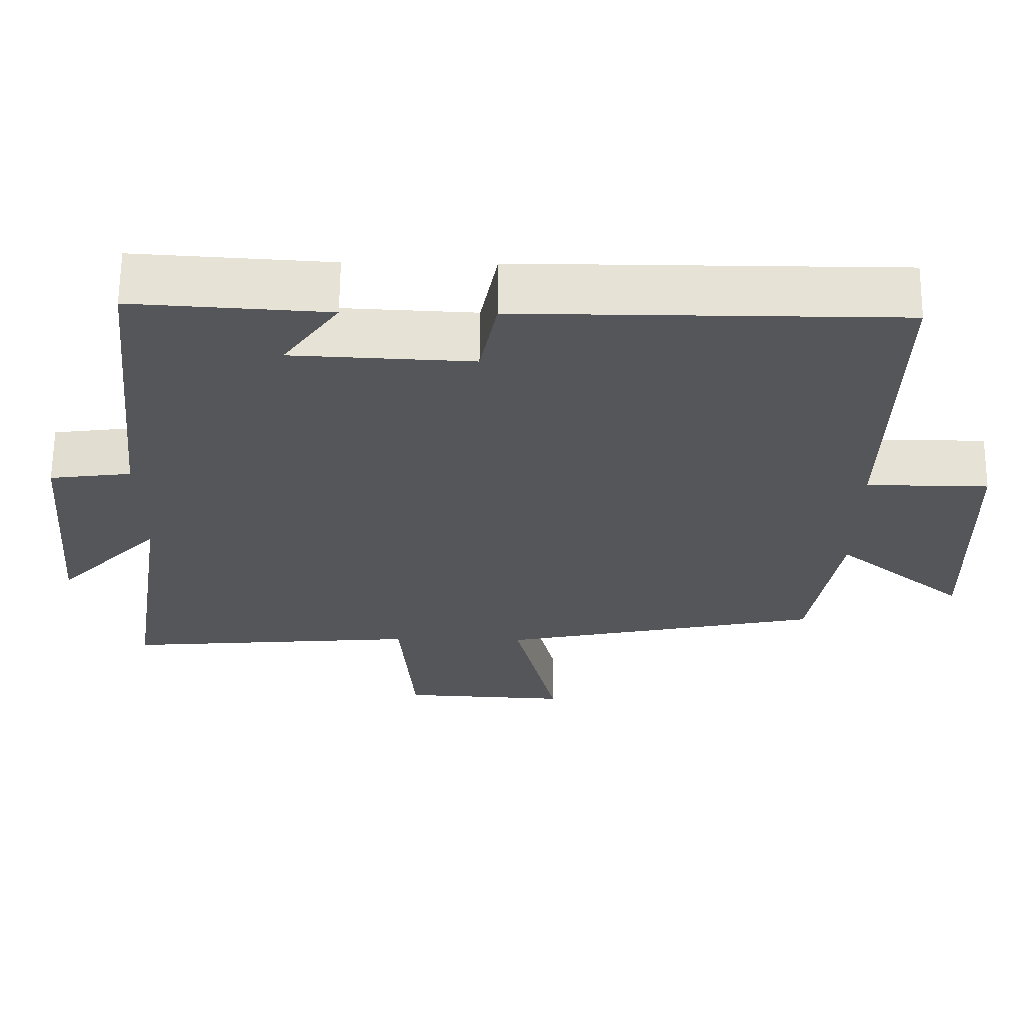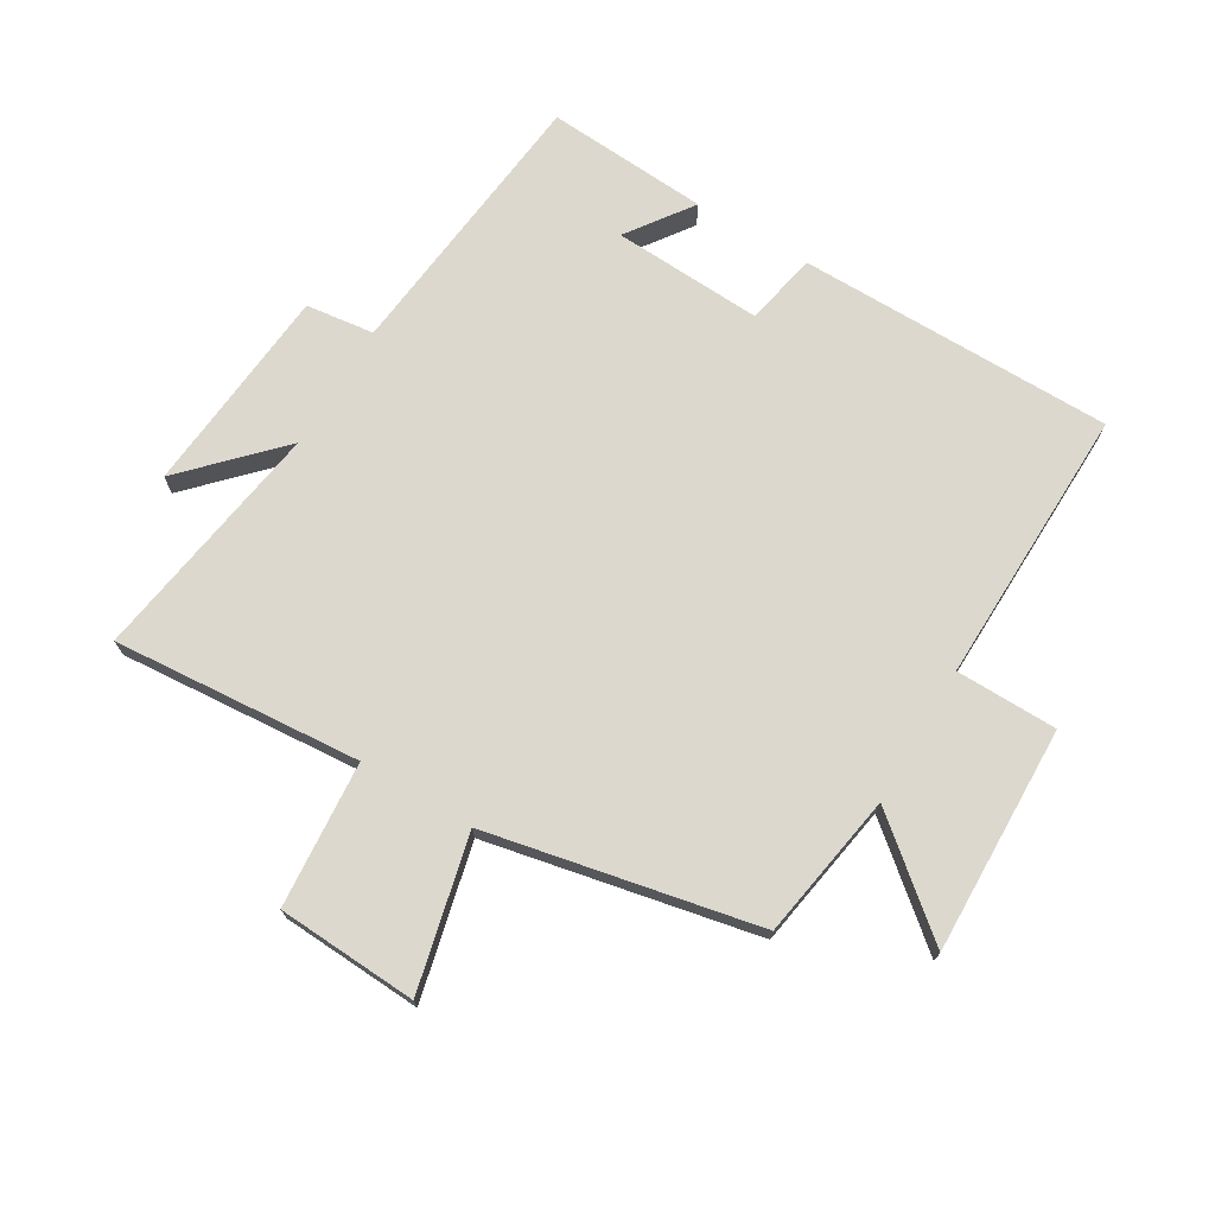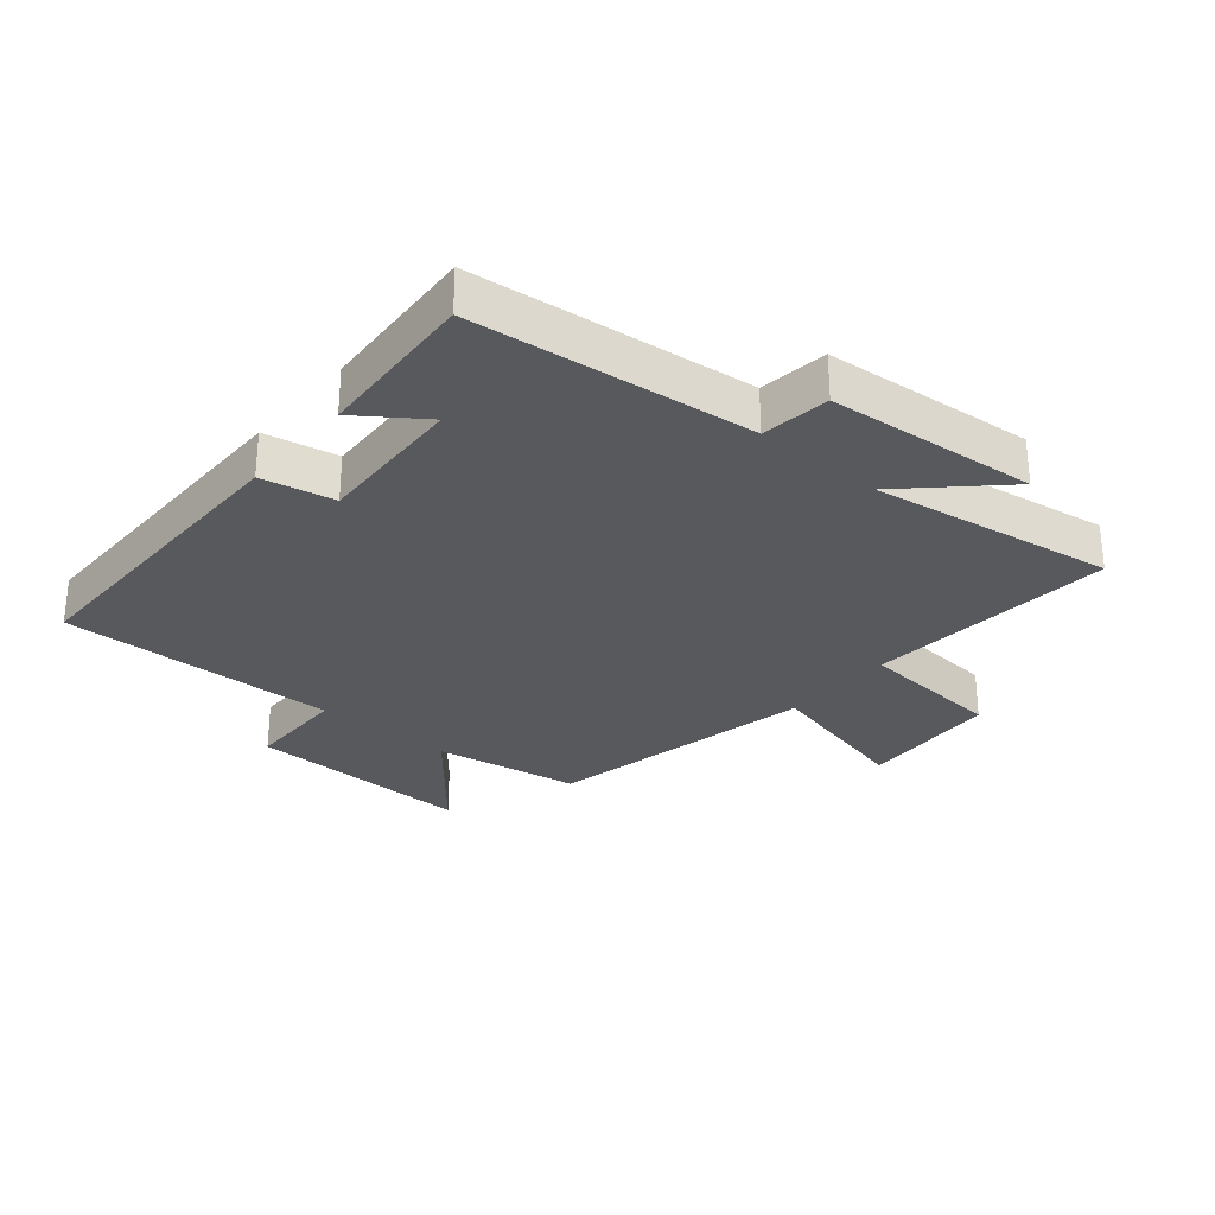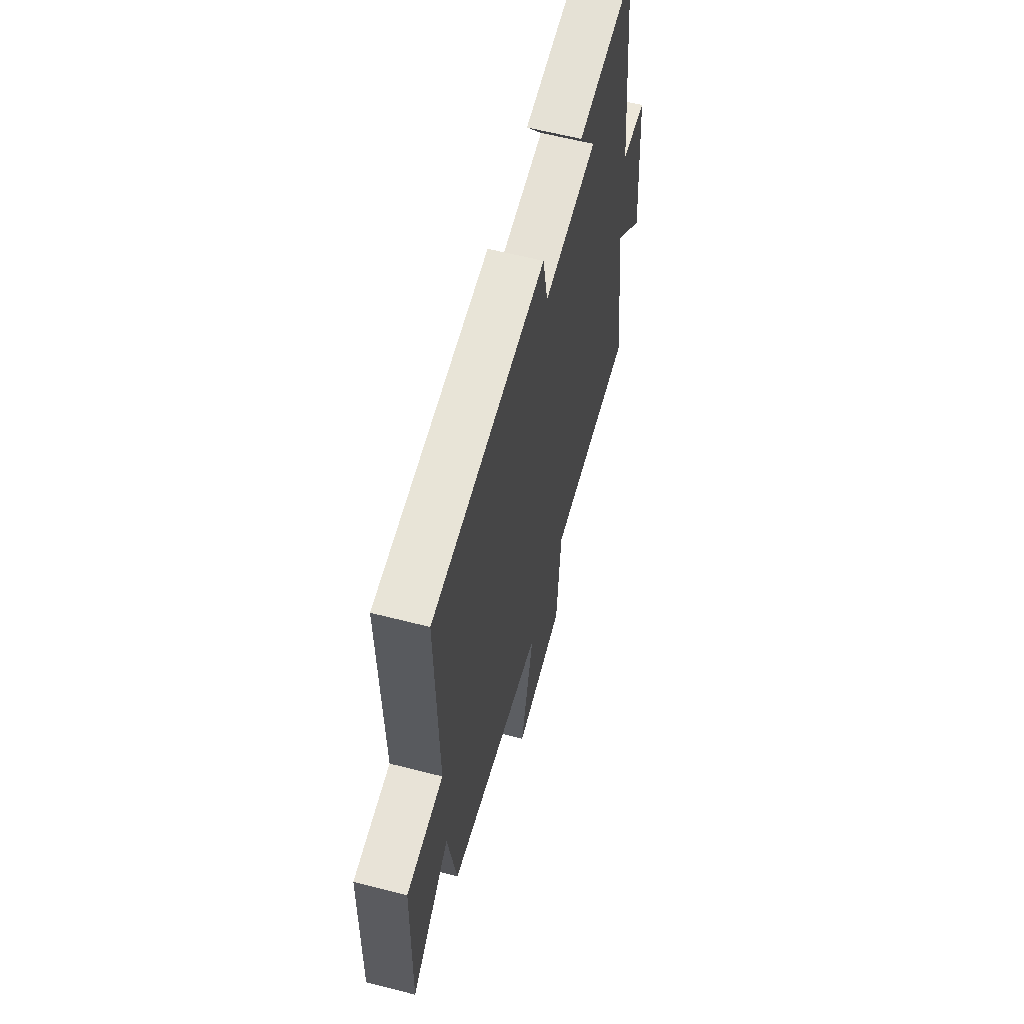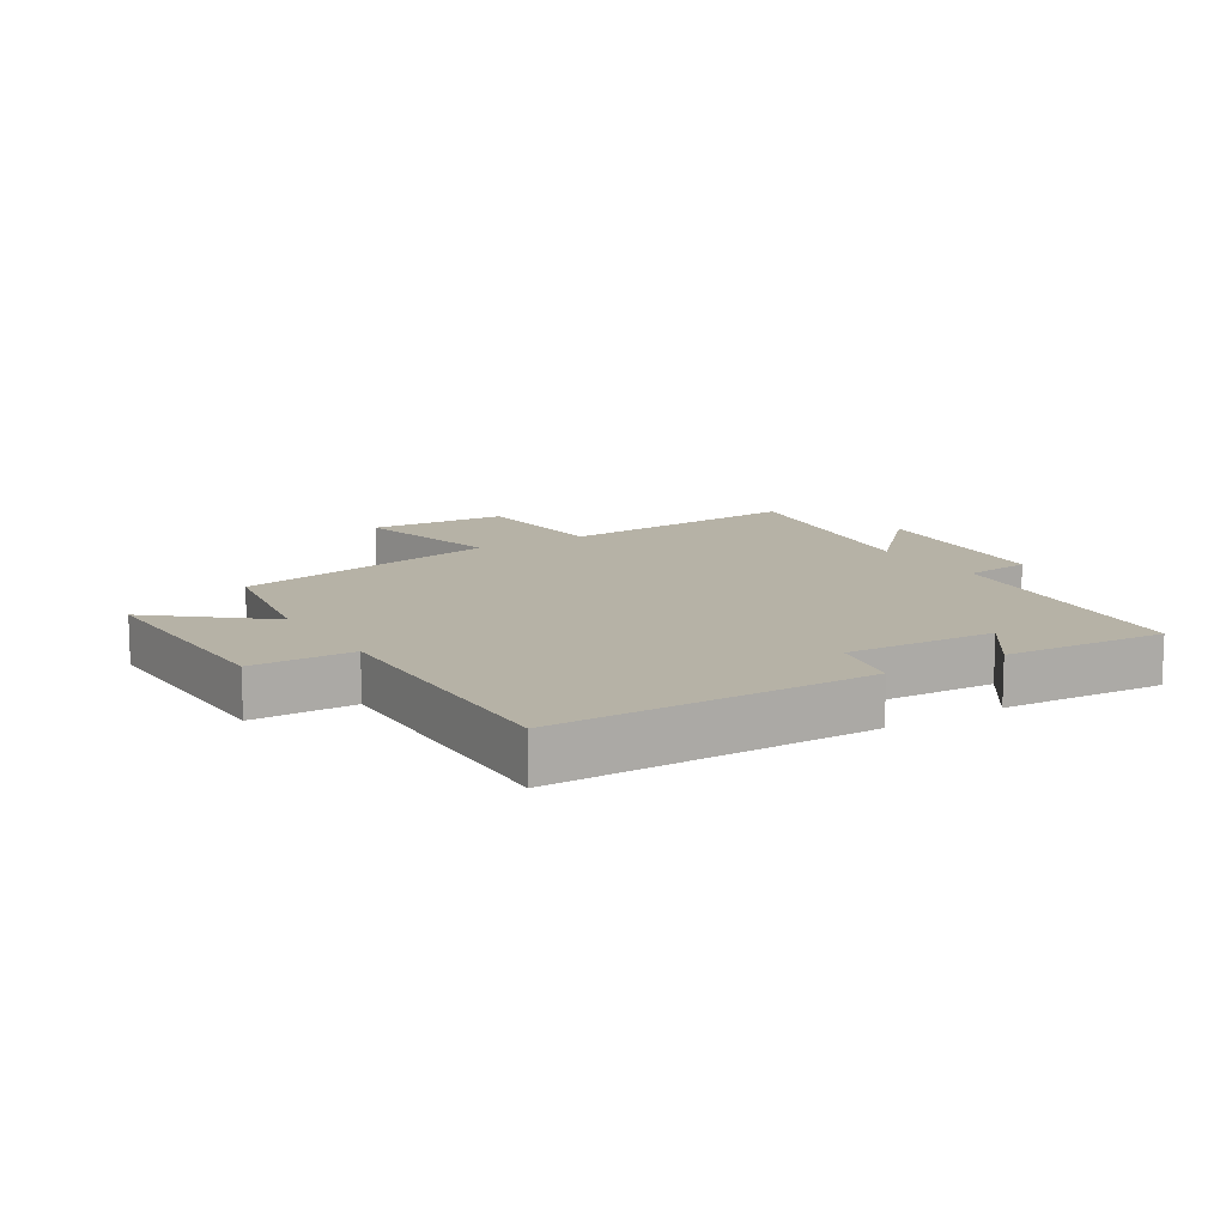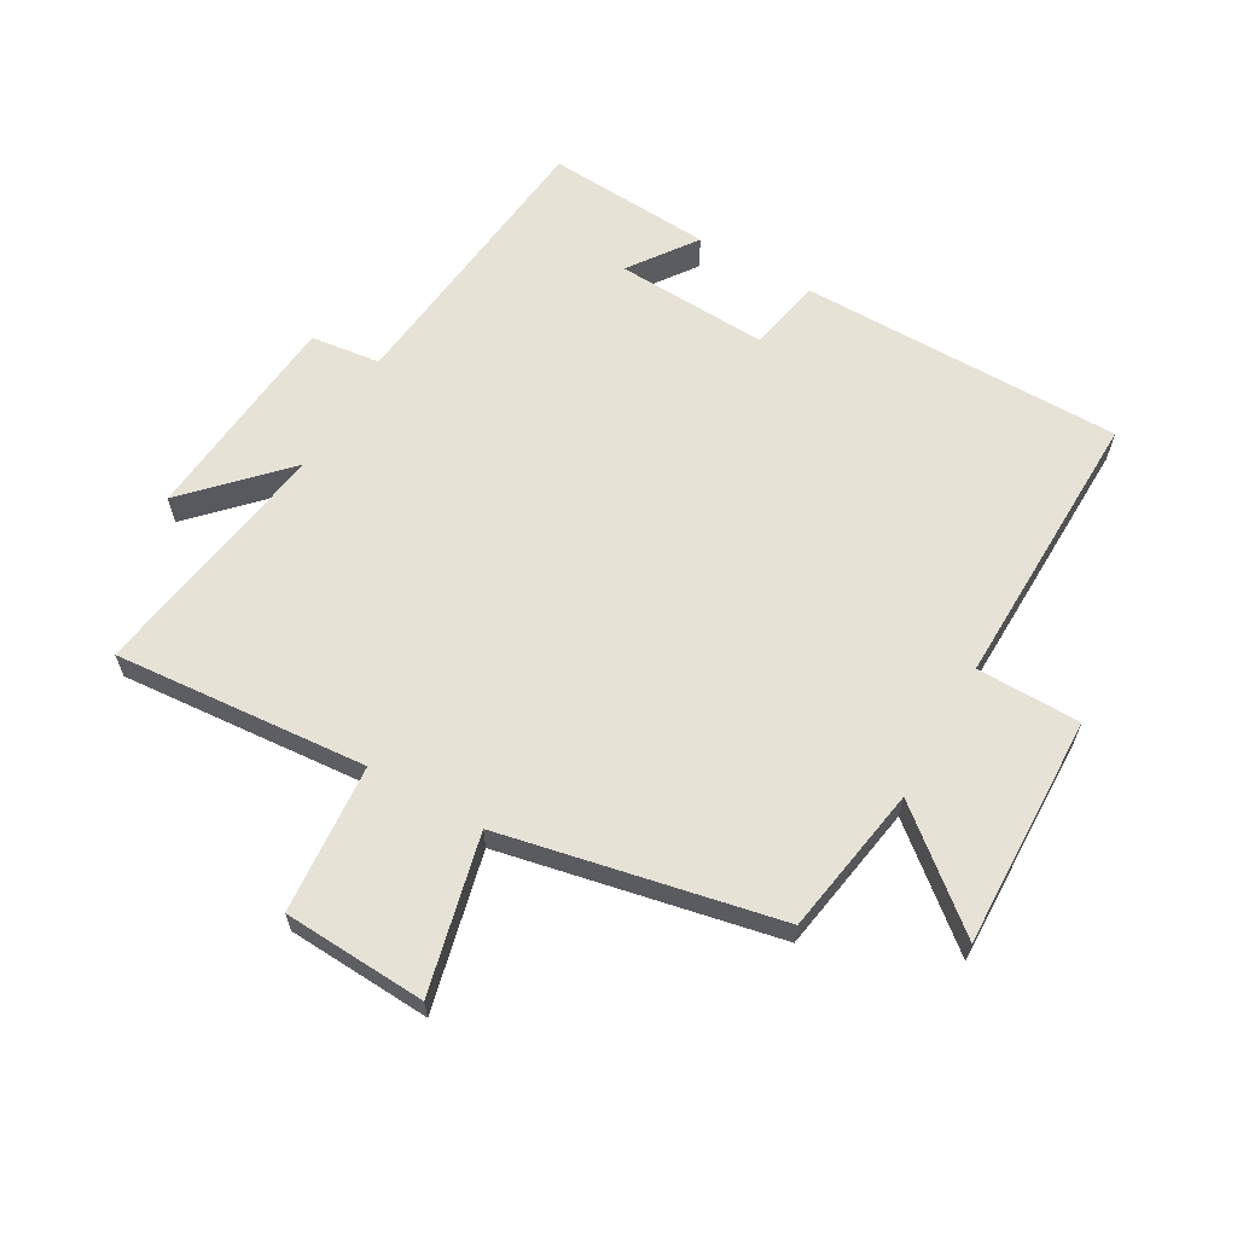
<metadata>
{"format":"obj","ext":"obj","renderer":"f3d","projection":"perspective","resolution":1024,"background":"white","views":[{"elev":64.1,"azim":-179.5,"up":"+Z"},{"elev":72.3,"azim":-149.1,"up":"+Y"},{"elev":-29.3,"azim":49.9,"up":"+Y"},{"elev":61.1,"azim":-75.3,"up":"+Z"},{"elev":12.2,"azim":-31.7,"up":"+Y"},{"elev":62.9,"azim":-150.2,"up":"+Y"}]}
</metadata>
<code>
v -0.461 0.07 -0.41
v -0.5 0.07 -0.174
v -0.674 0.07 -0.318
v -0.664 0.07 0.048
v -0.5 0.07 0.05
v -0.509 0.07 0.498
v 0 0.07 0.5
v 0.023 0.07 0.383
v 0.265 0.07 0.395
v 0.19 0.07 0.5
v 0.452 0.07 0.517
v 0.5 0.07 0.066
v 0.61 0.07 0.052
v 0.64 0.07 -0.286
v 0.5 0.07 -0.14
v 0.56 0.07 -0.532
v 0.16 0.07 -0.5
v 0.141 0.07 -0.735
v -0.085 0.07 -0.747
v -0.026 0.07 -0.5
v -0.461 0 -0.41
v -0.5 0 -0.174
v -0.674 0 -0.318
v -0.664 0 0.048
v -0.5 0 0.05
v -0.509 0 0.498
v 0 0 0.5
v 0.023 0 0.383
v 0.265 0 0.395
v 0.19 0 0.5
v 0.452 0 0.517
v 0.5 0 0.066
v 0.61 0 0.052
v 0.64 0 -0.286
v 0.5 0 -0.14
v 0.56 0 -0.532
v 0.16 0 -0.5
v 0.141 0 -0.735
v -0.085 0 -0.747
v -0.026 0 -0.5
f 17 18 19 20
f 17 20 1 2
f 15 16 17 2
f 12 13 14 15
f 12 15 2
f 11 12 2
f 9 10 11
f 9 11 2
f 8 9 2
f 5 6 7 8
f 5 8 2 3
f 3 4 5
f 40 39 38 37
f 22 21 40 37
f 22 37 36 35
f 35 34 33 32
f 22 35 32
f 22 32 31
f 31 30 29
f 22 31 29
f 22 29 28
f 28 27 26 25
f 23 22 28 25
f 25 24 23
f 1 21 22 2
f 2 22 23 3
f 3 23 24 4
f 4 24 25 5
f 5 25 26 6
f 6 26 27 7
f 7 27 28 8
f 8 28 29 9
f 9 29 30 10
f 10 30 31 11
f 11 31 32 12
f 12 32 33 13
f 13 33 34 14
f 14 34 35 15
f 15 35 36 16
f 16 36 37 17
f 17 37 38 18
f 18 38 39 19
f 19 39 40 20
f 20 40 21 1

</code>
